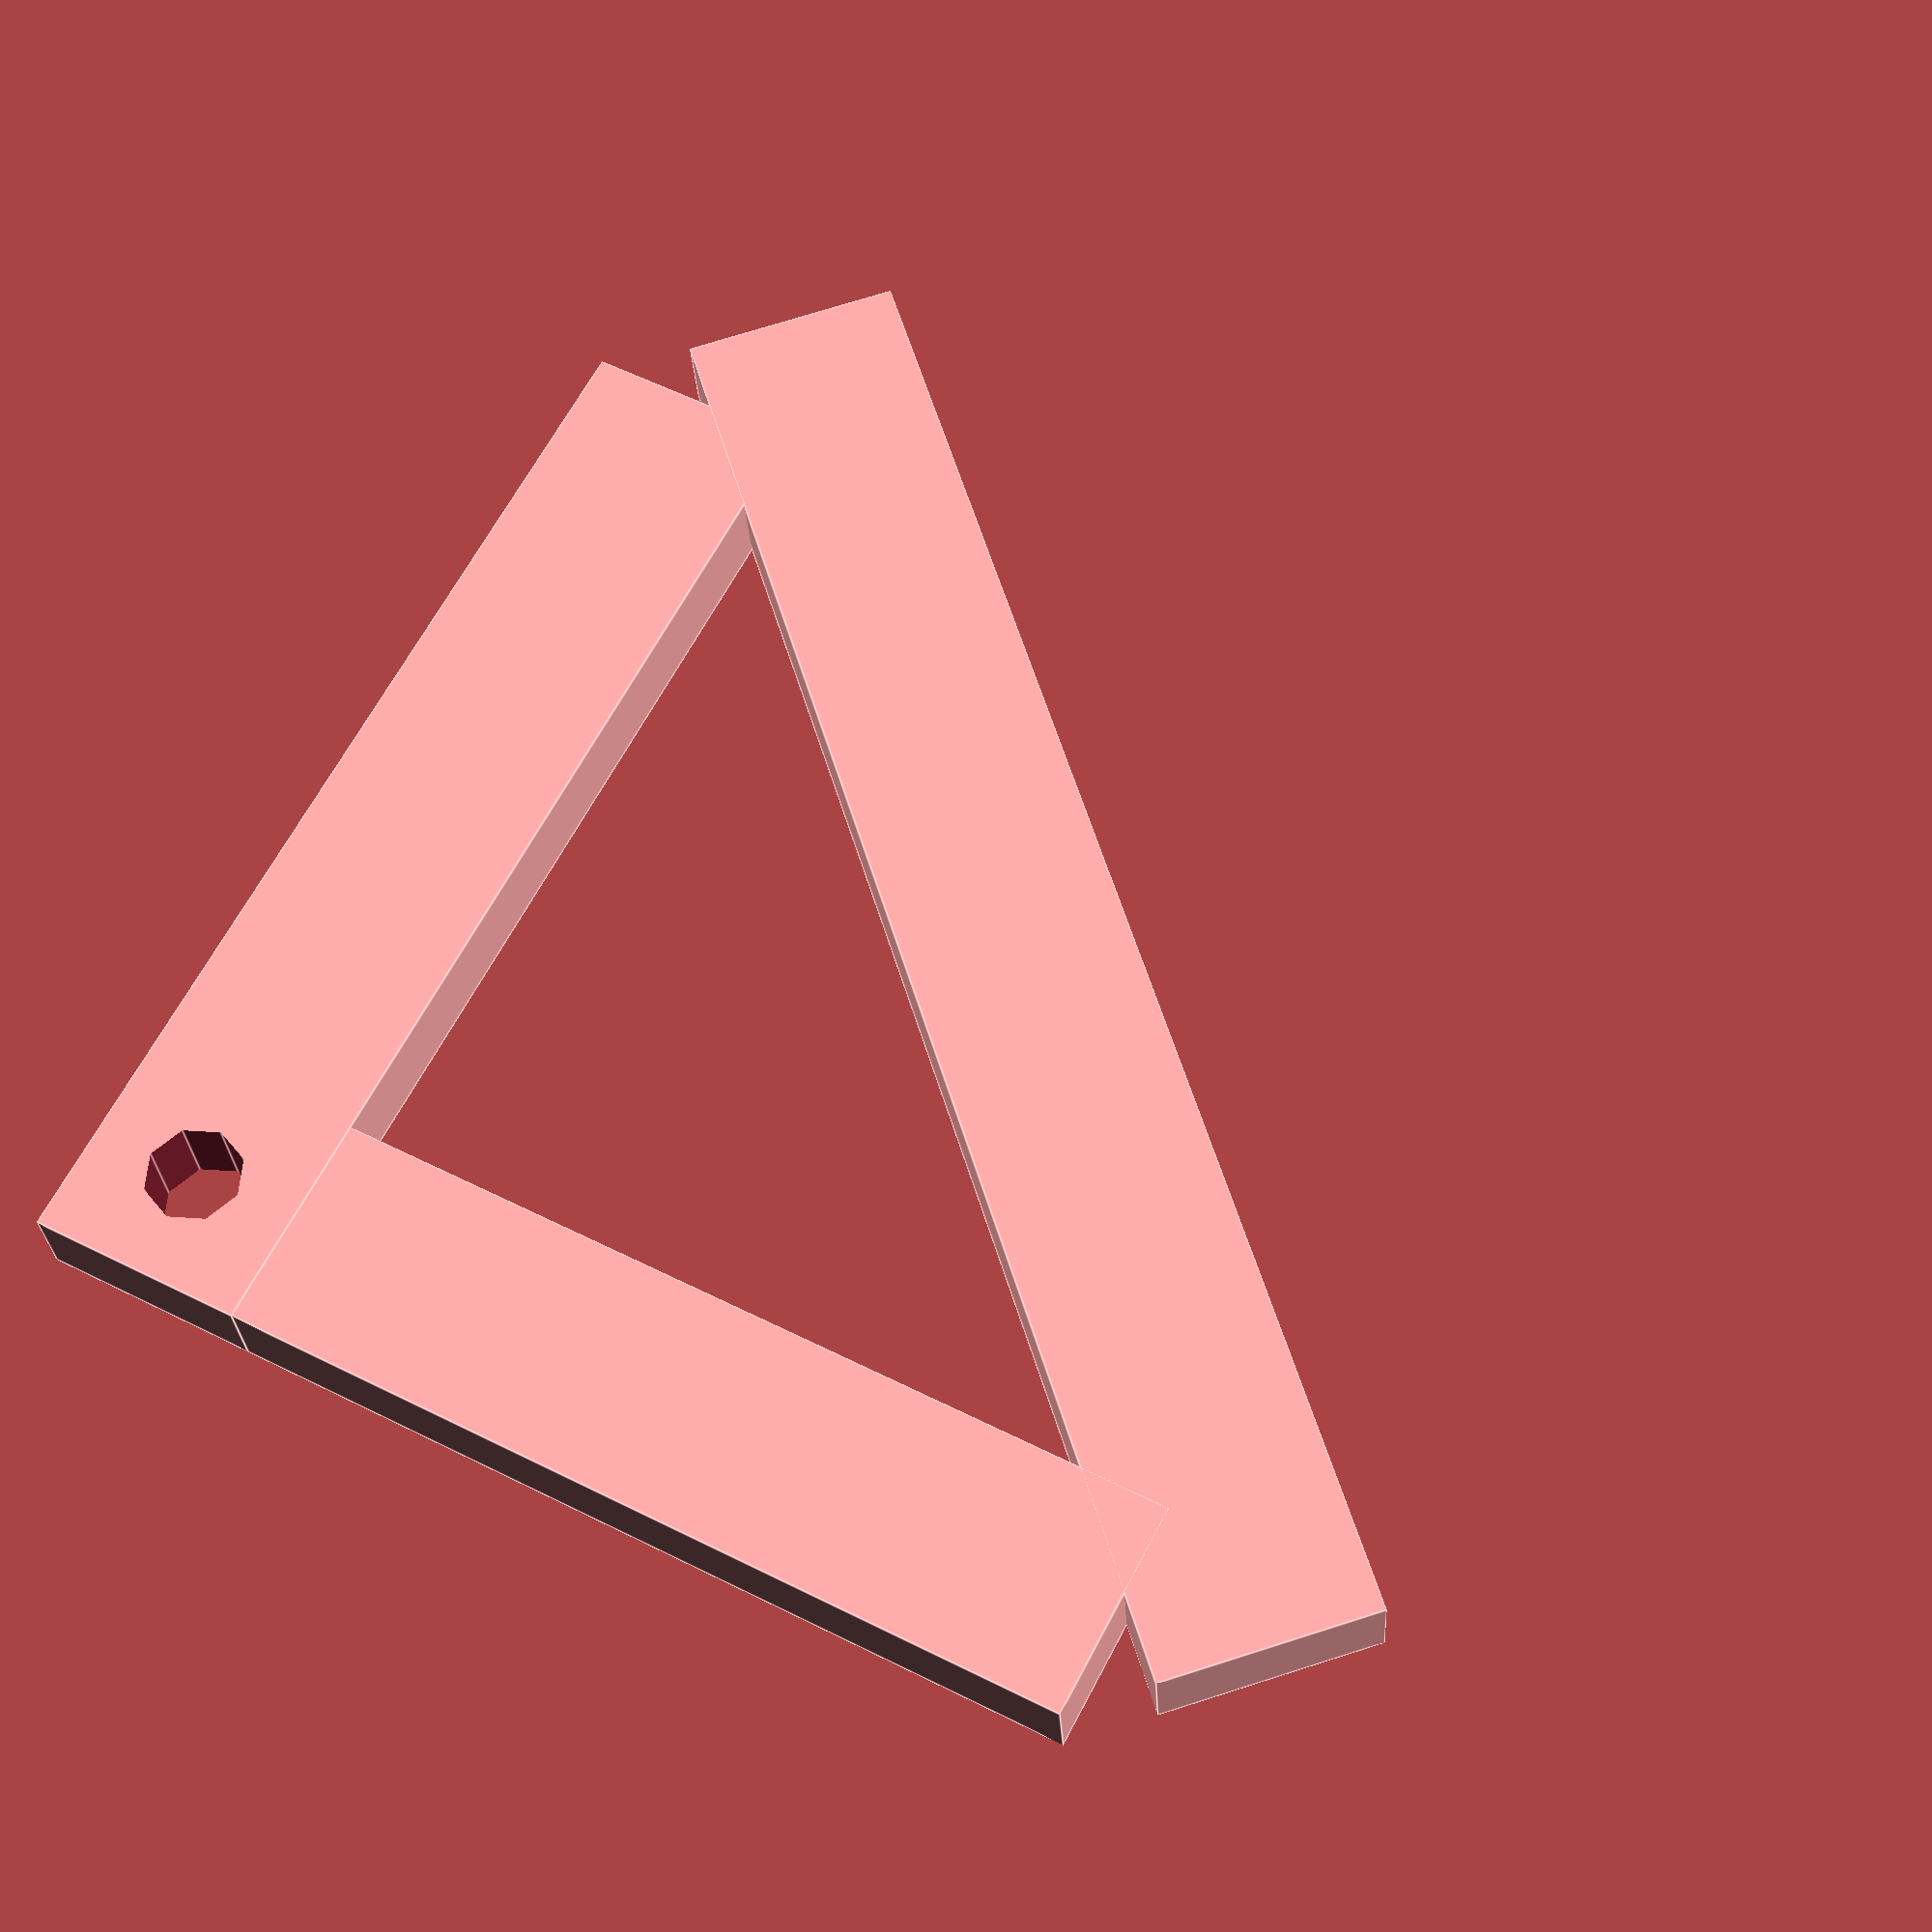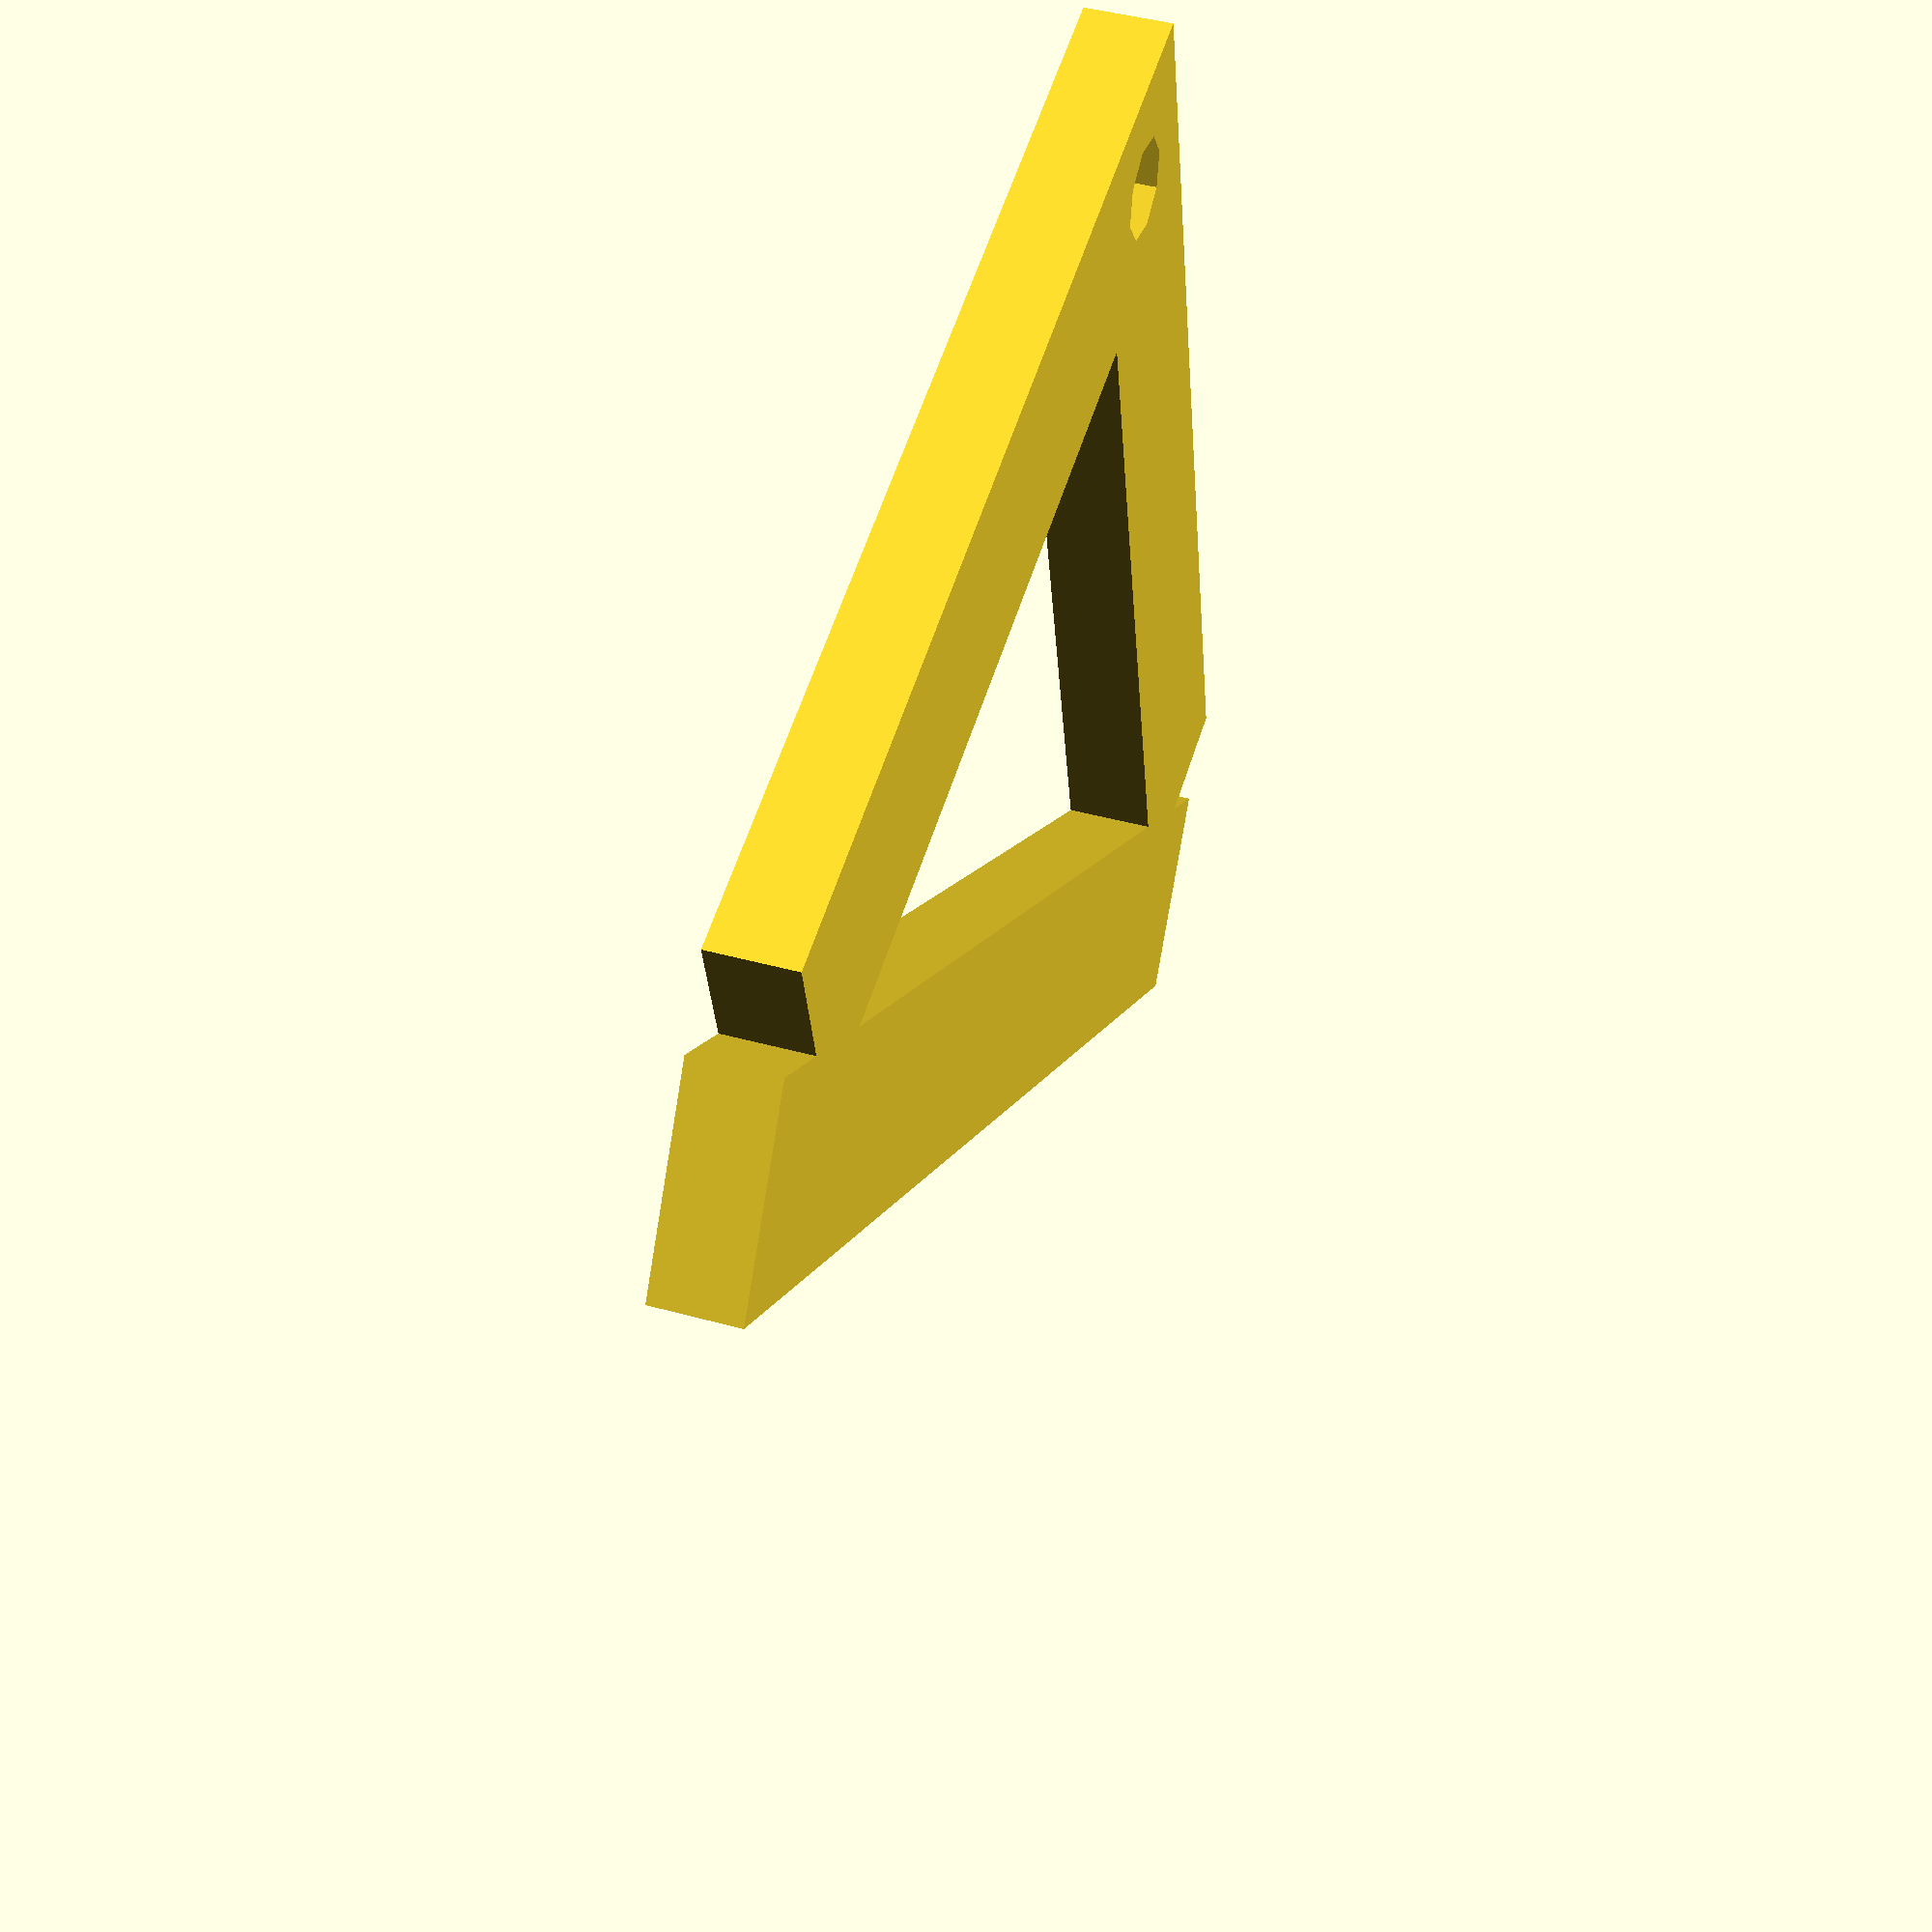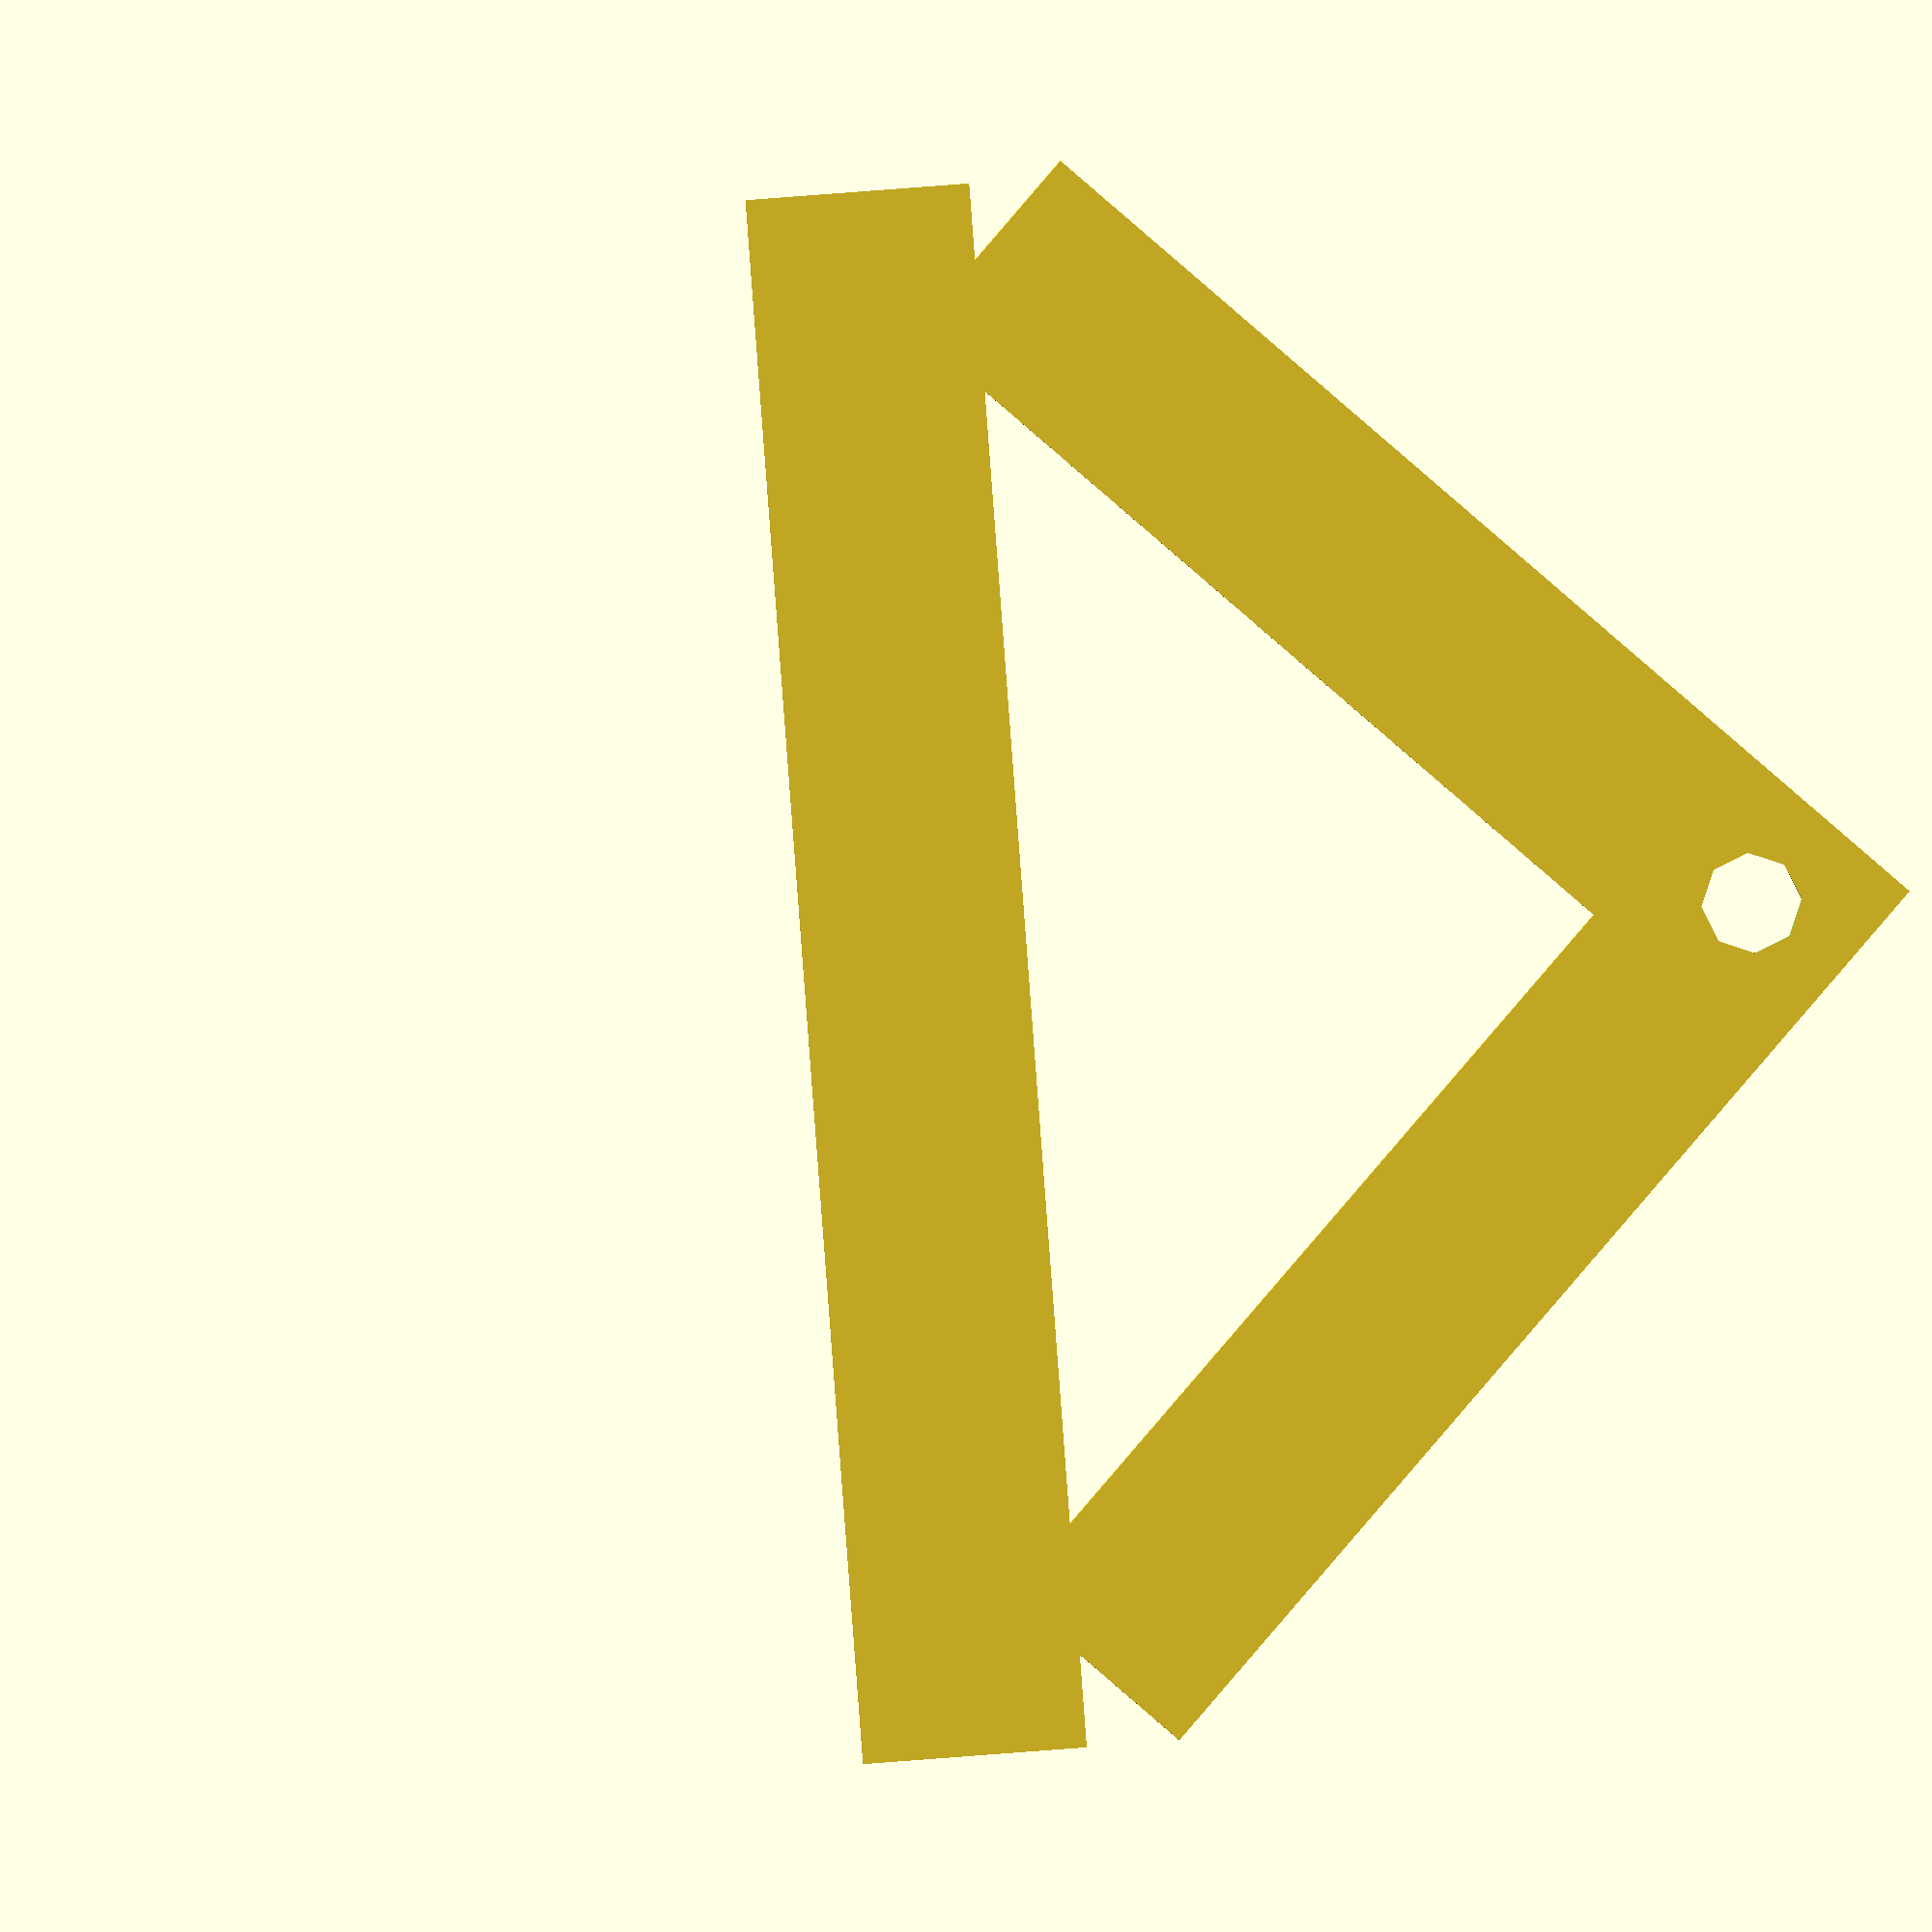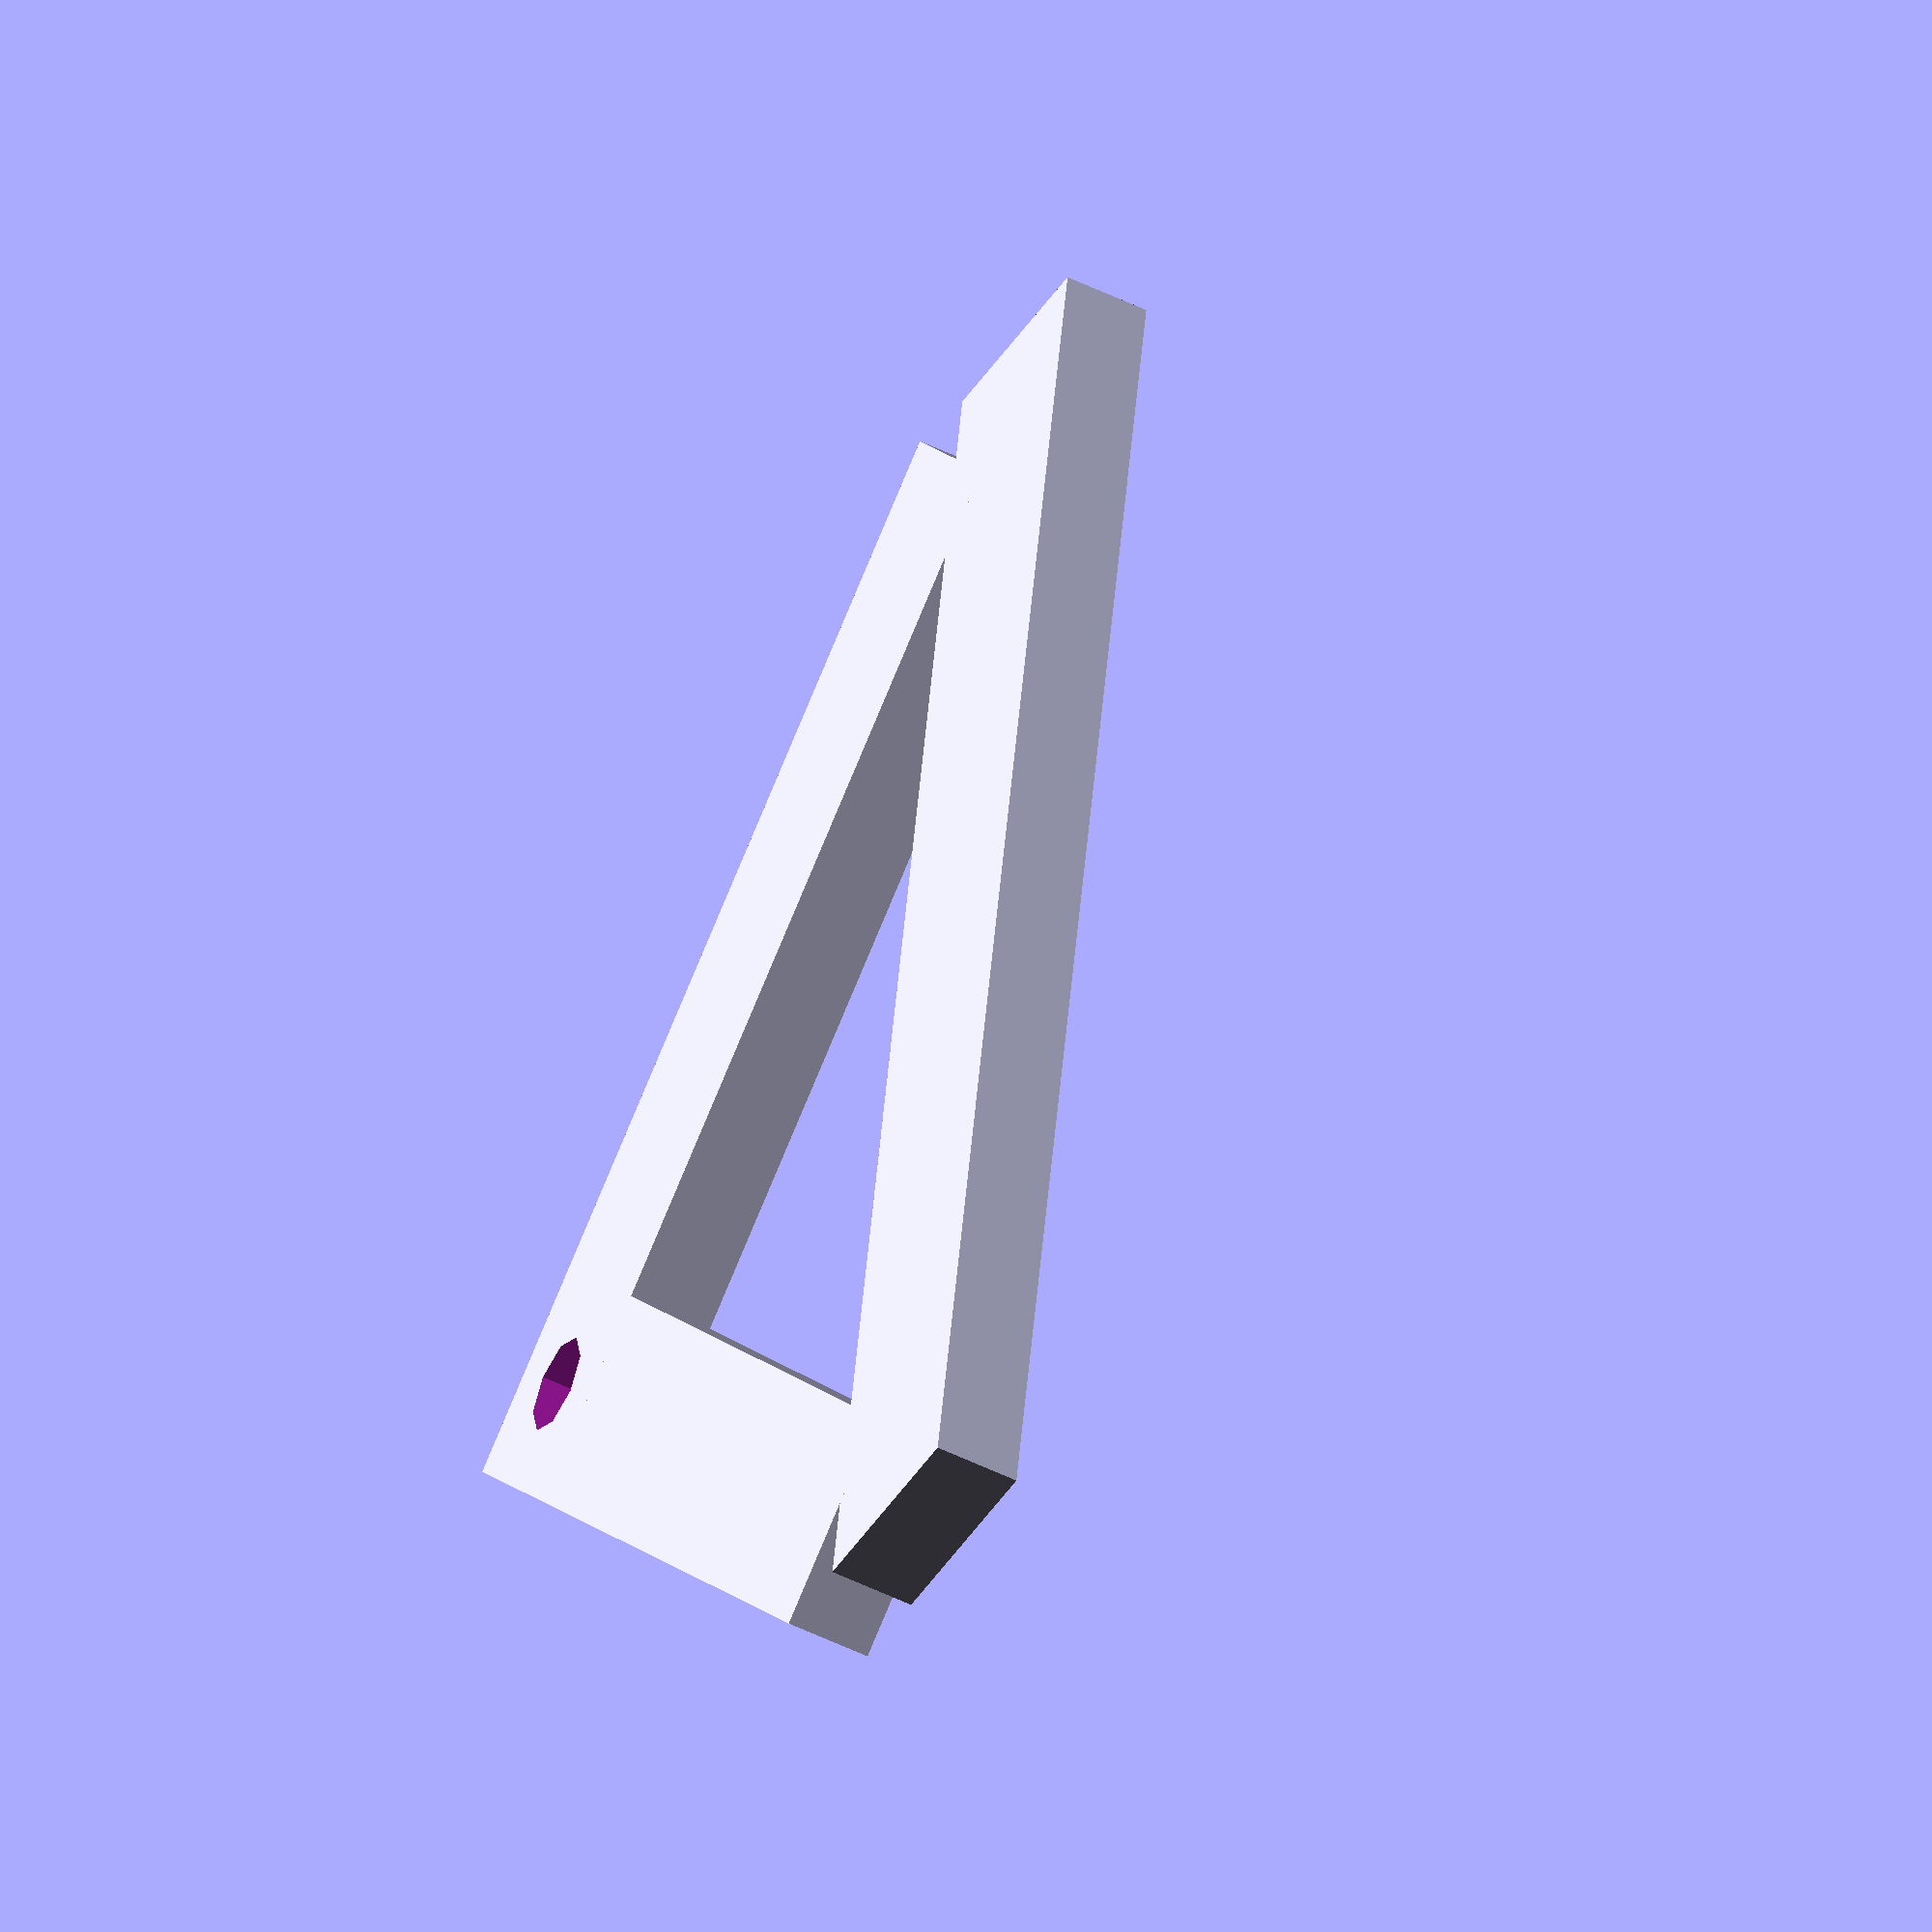
<openscad>
difference(){
cube([10,50,4]);
translate([5,5,0])cylinder(d=4.5,h=11,center=true);}

translate([10,0,0])cube([40,10,4]);
translate([60,10,0])rotate([0,0,135])cube([70,10,4]);
</openscad>
<views>
elev=207.6 azim=207.6 roll=176.9 proj=p view=edges
elev=315.8 azim=167.0 roll=287.9 proj=p view=solid
elev=179.8 azim=229.3 roll=0.3 proj=o view=wireframe
elev=50.3 azim=55.0 roll=61.5 proj=o view=solid
</views>
